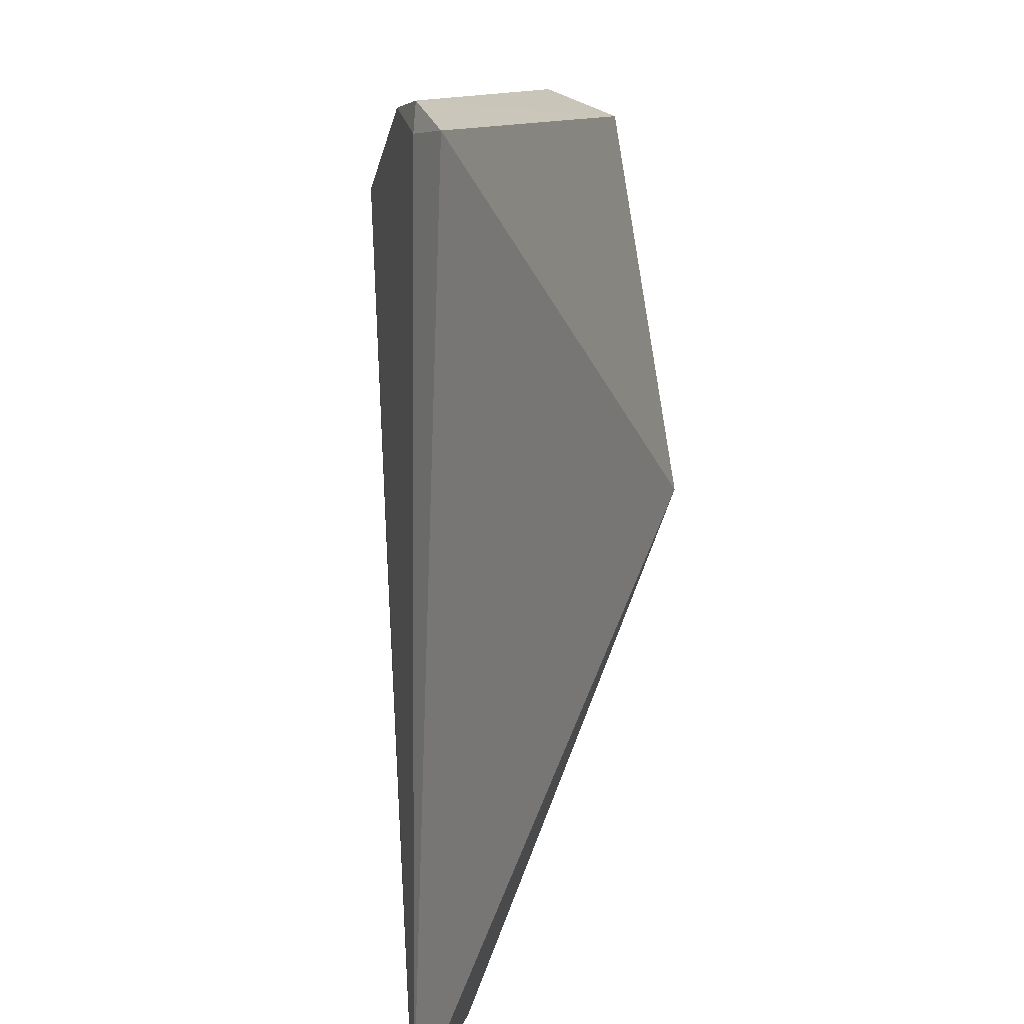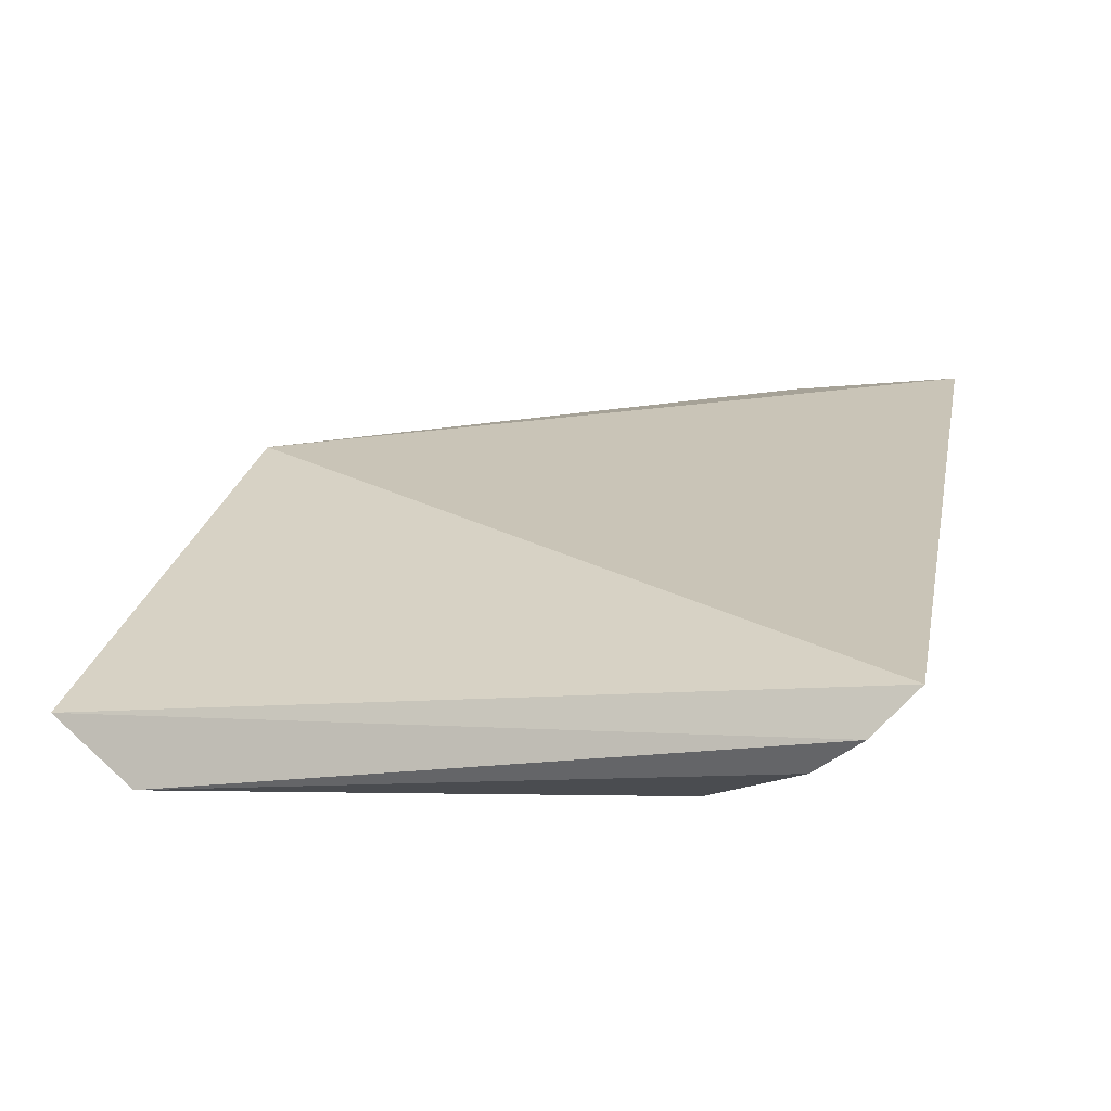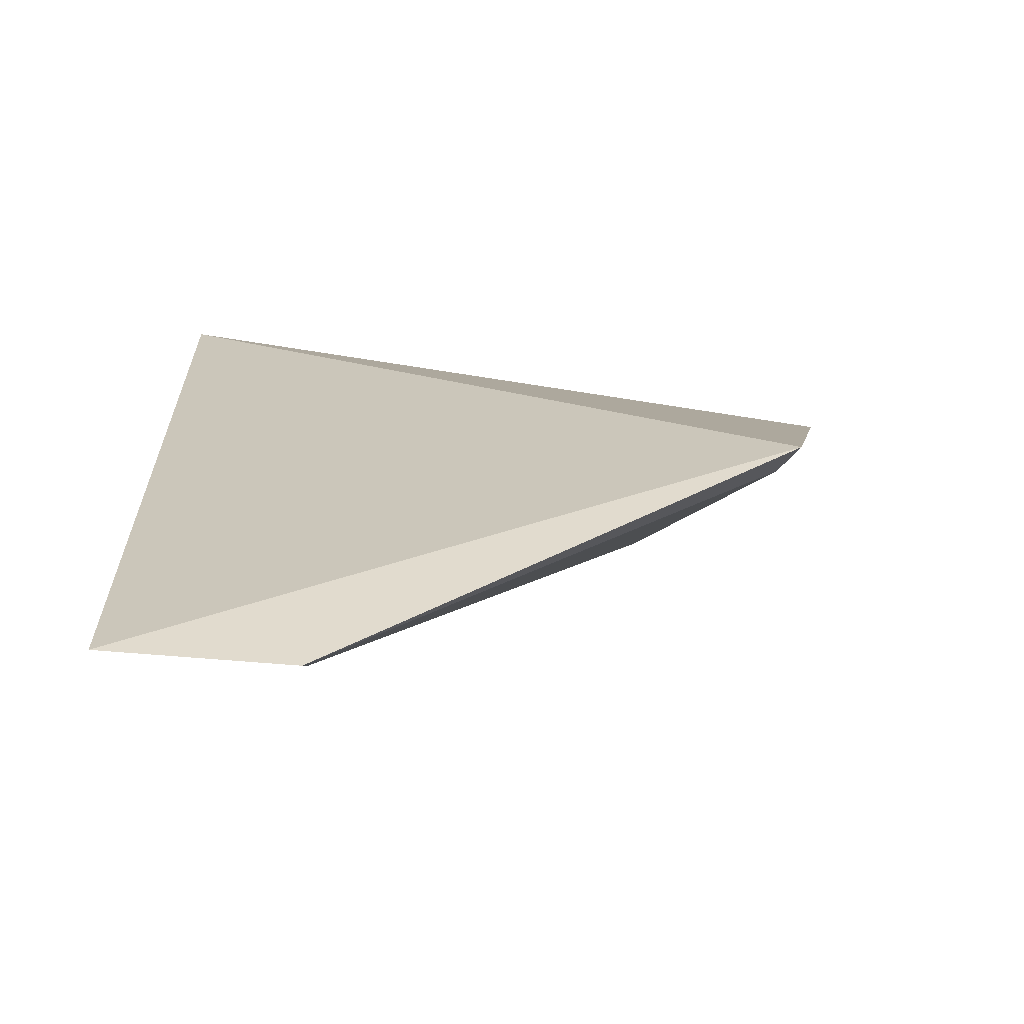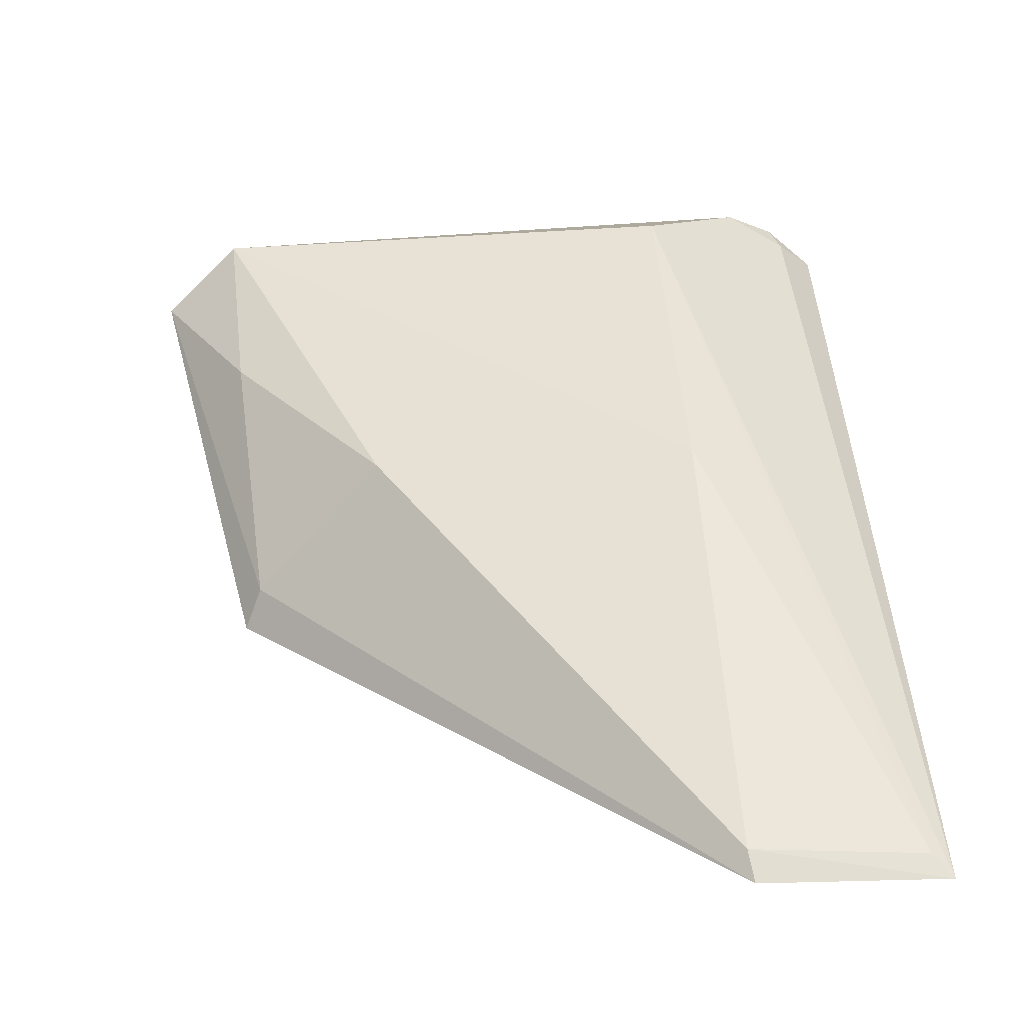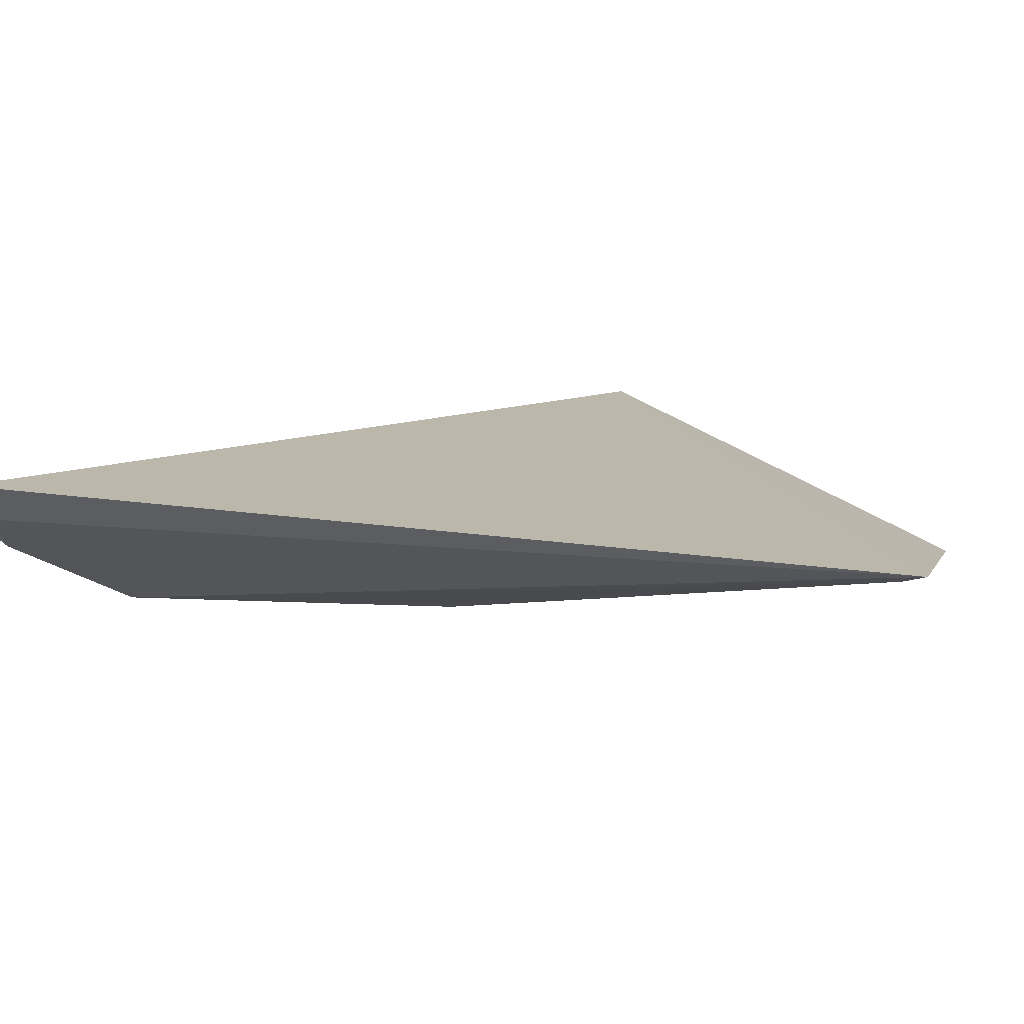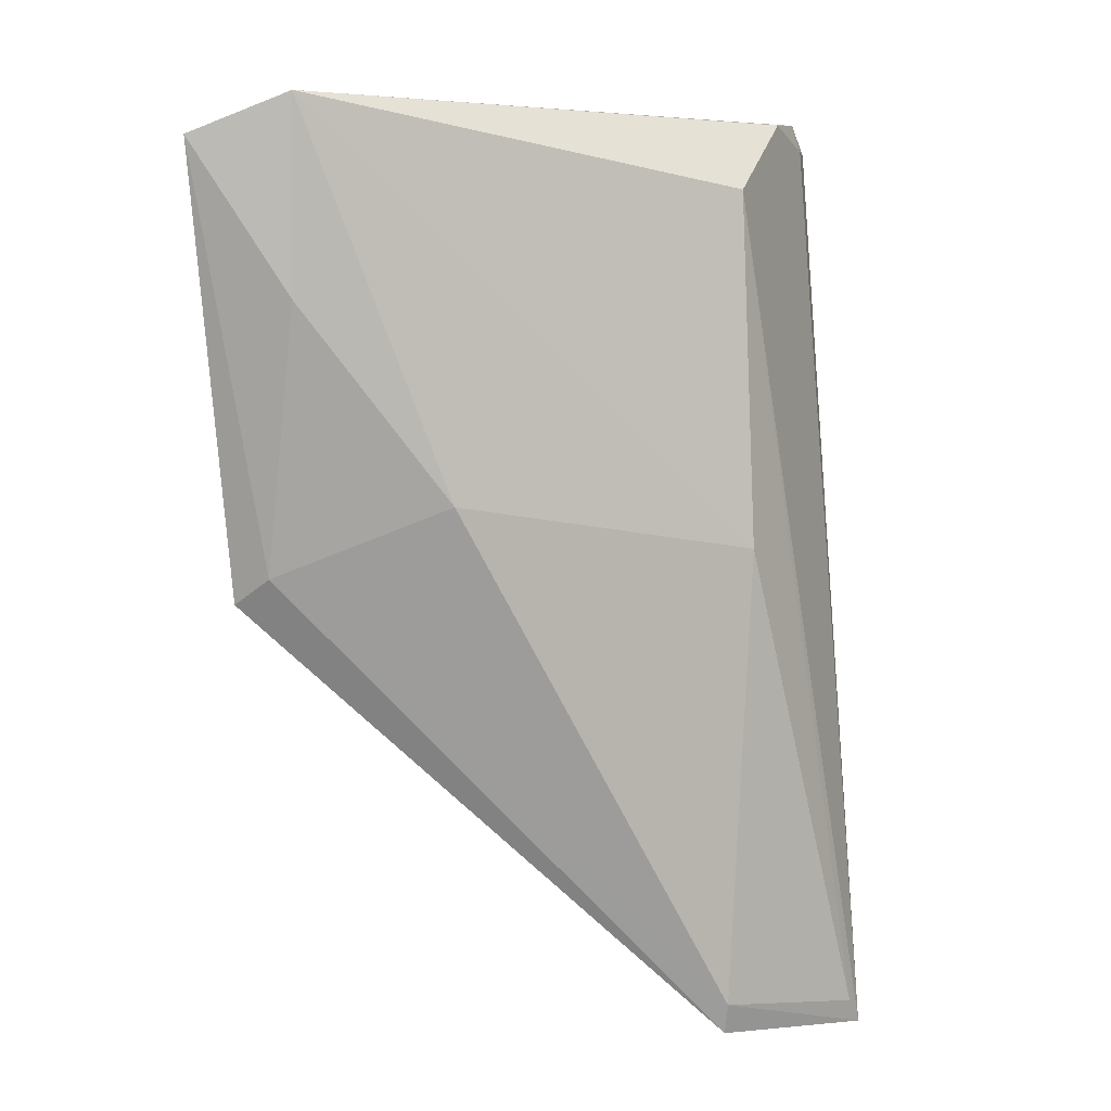
<metadata>
{"format":"obj","ext":"obj","renderer":"f3d","projection":"perspective","resolution":1024,"background":"white","views":[{"elev":18.2,"azim":112.0,"up":"+Z"},{"elev":20.4,"azim":7.1,"up":"+Y"},{"elev":20.3,"azim":175.5,"up":"+Y"},{"elev":-45.6,"azim":7.7,"up":"+Z"},{"elev":12.9,"azim":105.0,"up":"+Y"},{"elev":-5.0,"azim":-29.2,"up":"+Z"}]}
</metadata>
<code>
v -0.01836 -0.07904 -0.2825
v 0.01793 -0.05752 -0.4153
v 0.009989 -0.0549 -0.2682
v -0.093 -0.0538 -0.349
v -0.06724 -0.07556 -0.335
v -0.1089 -0.07212 -0.2835
v 0.005016 -0.06126 -0.2697
v -0.0145 -0.07564 -0.3388
v -0.01079 -0.06073 -0.4157
v -0.09574 -0.08024 -0.2773
v -0.09309 -0.07473 -0.3063
v 0.015 -0.05915 -0.4116
v -0.08973 -0.05915 -0.3454
v -0.01151 -0.06283 -0.411
v -0.003939 -0.0678 -0.2677
v 0.003152 -0.06166 -0.2655
f 3 2 4
f 6 3 4
f 7 2 3
f 9 4 2
f 10 8 1
f 10 5 8
f 11 10 6
f 11 5 10
f 12 2 1
f 12 1 8
f 13 4 9
f 13 5 11
f 13 11 6
f 13 6 4
f 14 8 5
f 14 13 9
f 14 5 13
f 14 12 8
f 14 9 2
f 14 2 12
f 15 10 1
f 15 1 2
f 15 2 7
f 16 3 6
f 16 6 10
f 16 10 15
f 16 15 7
f 16 7 3

</code>
